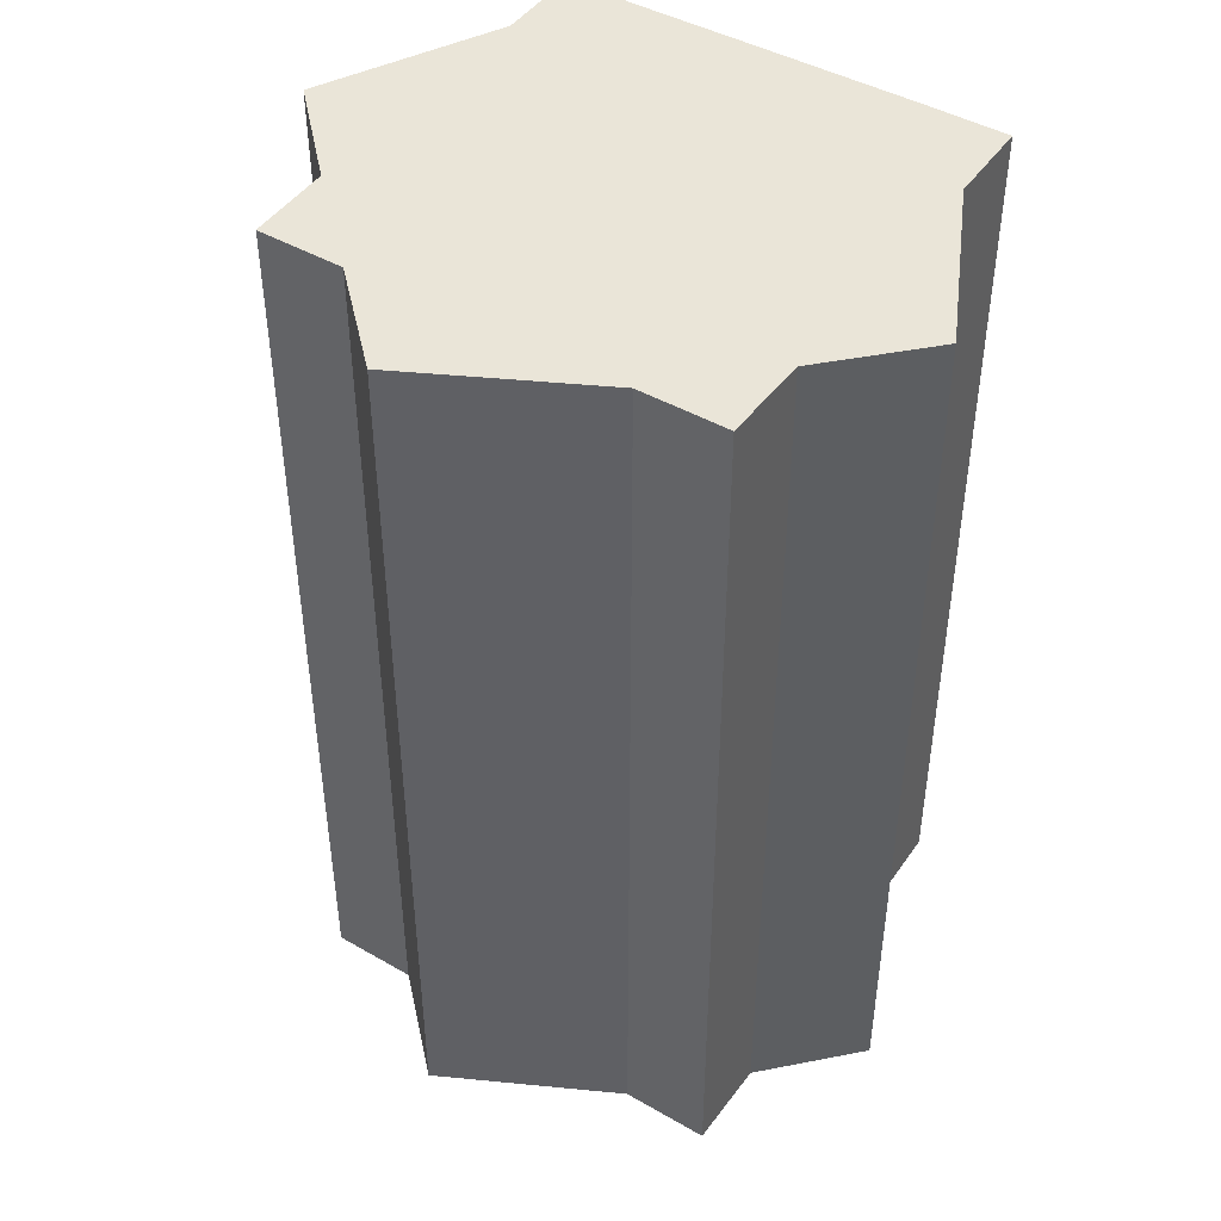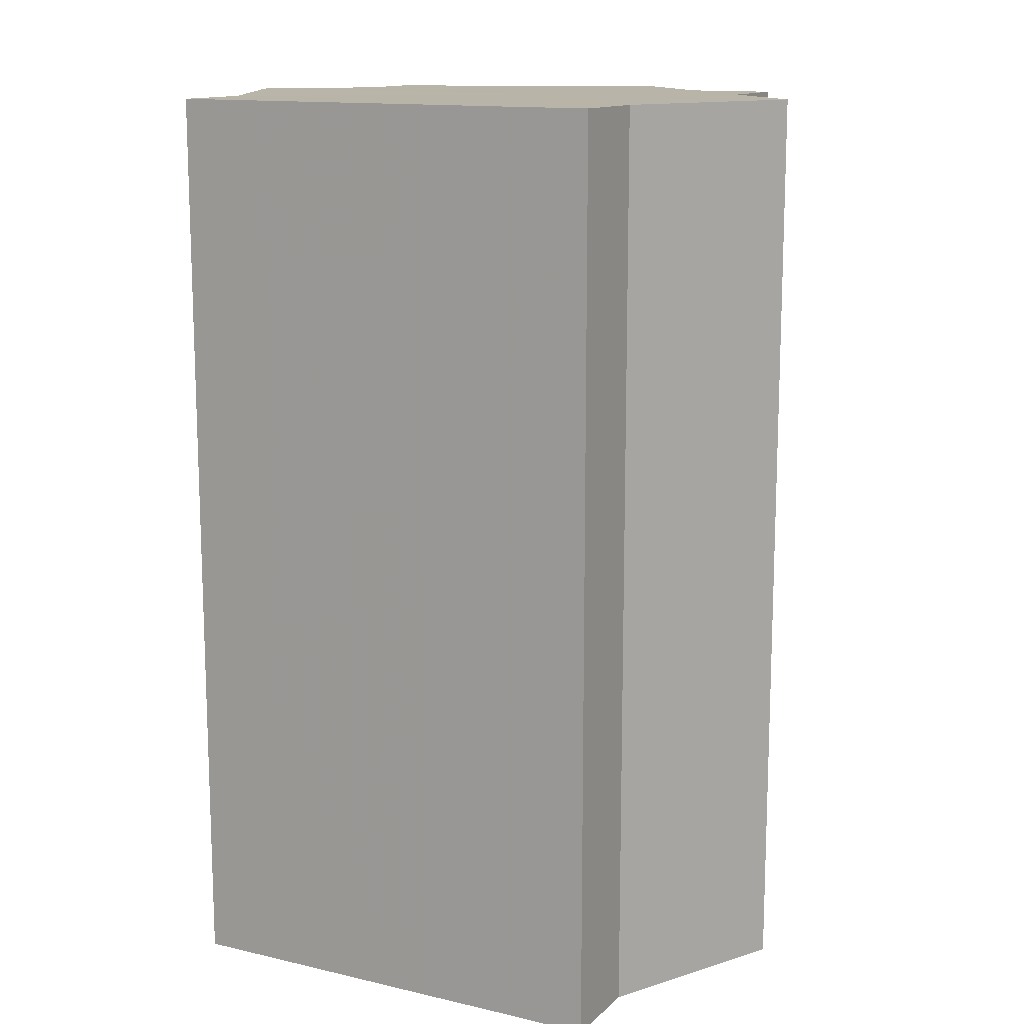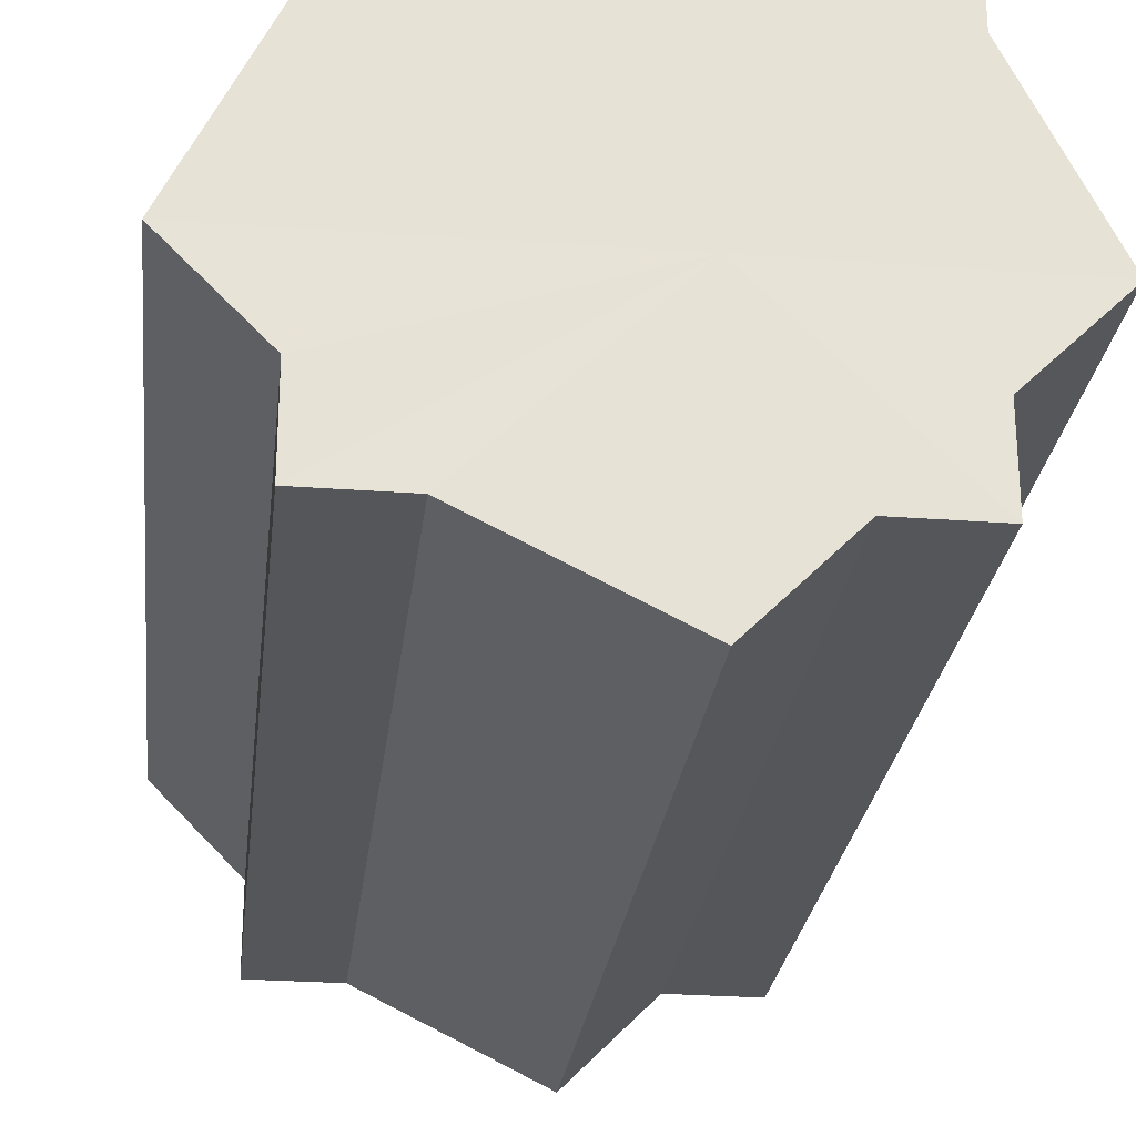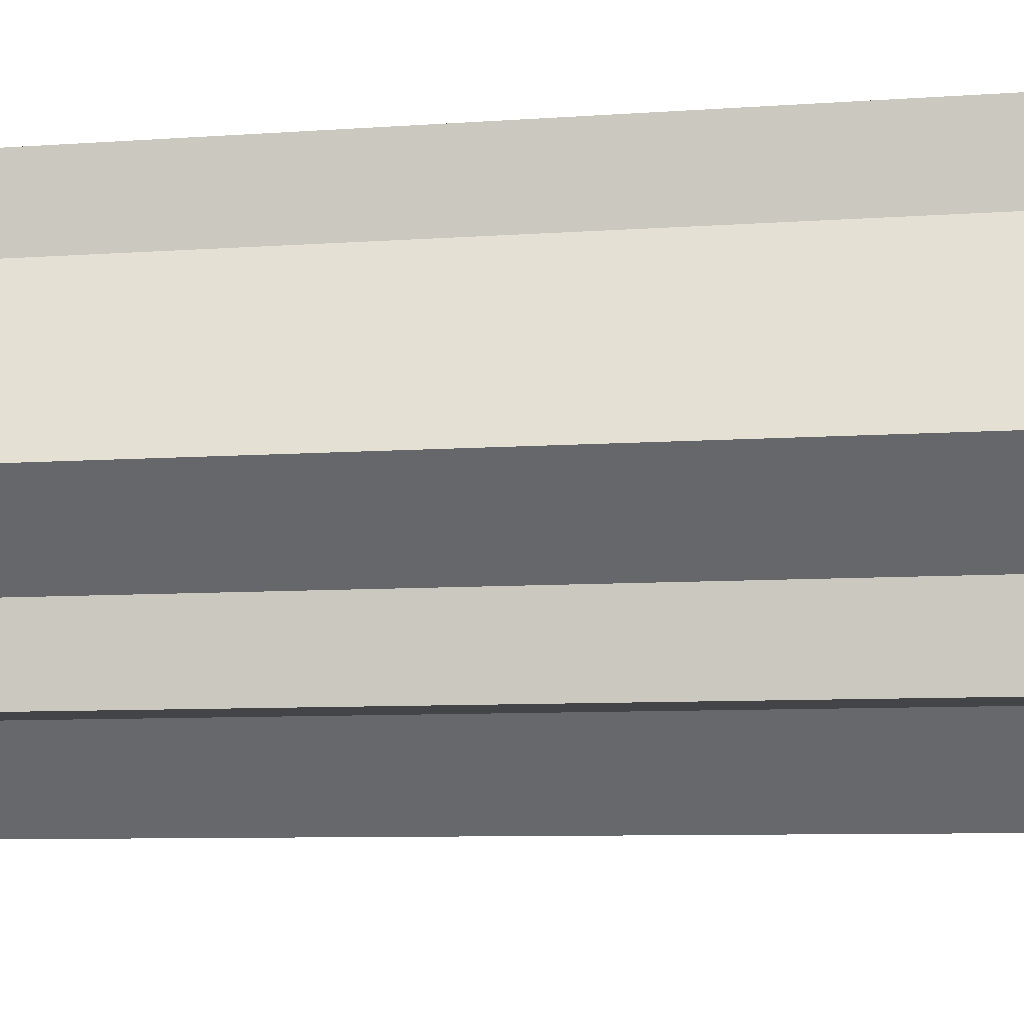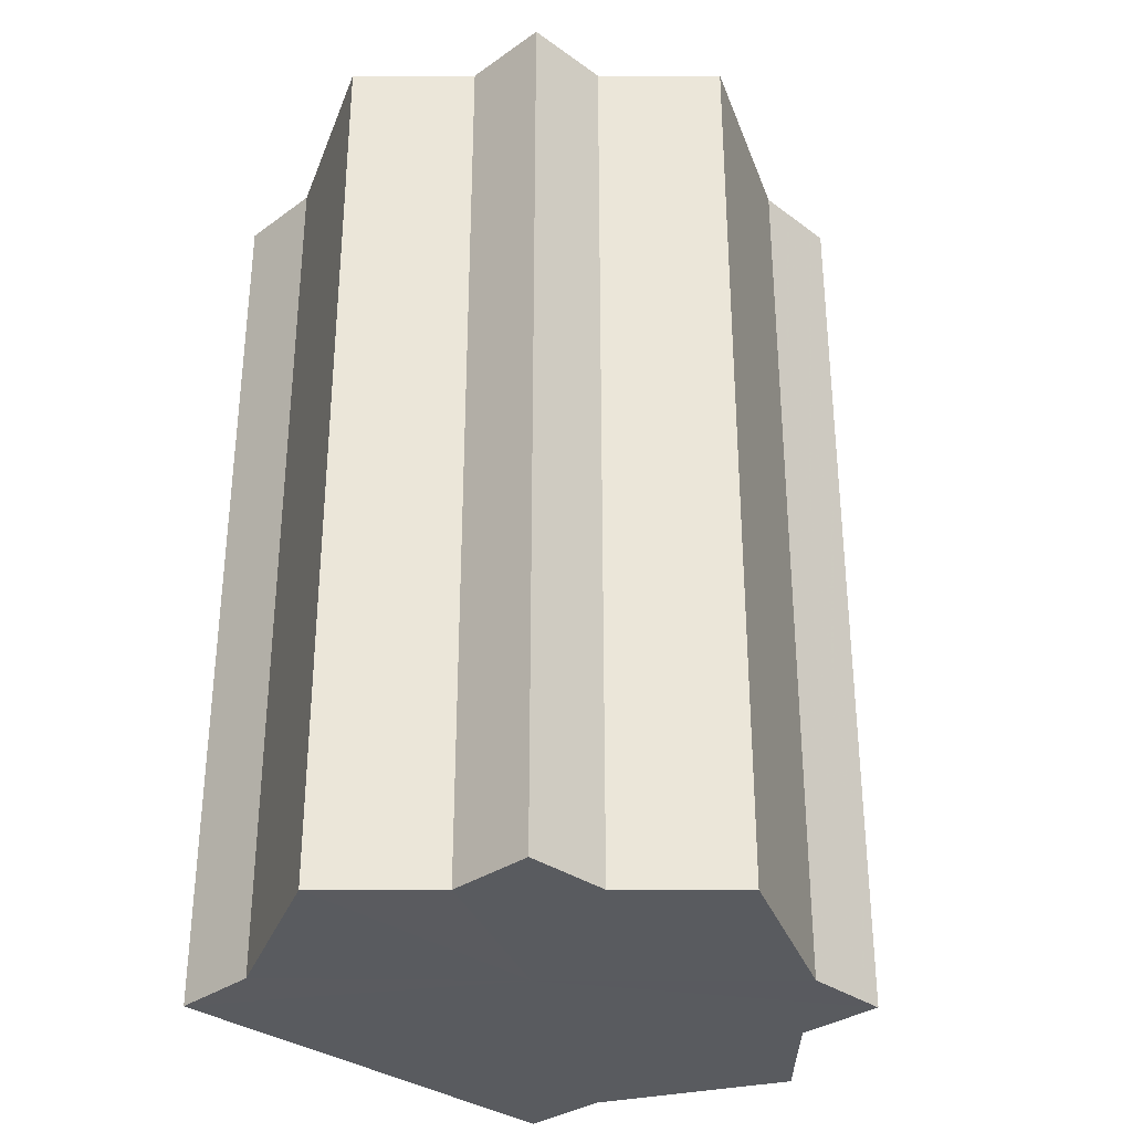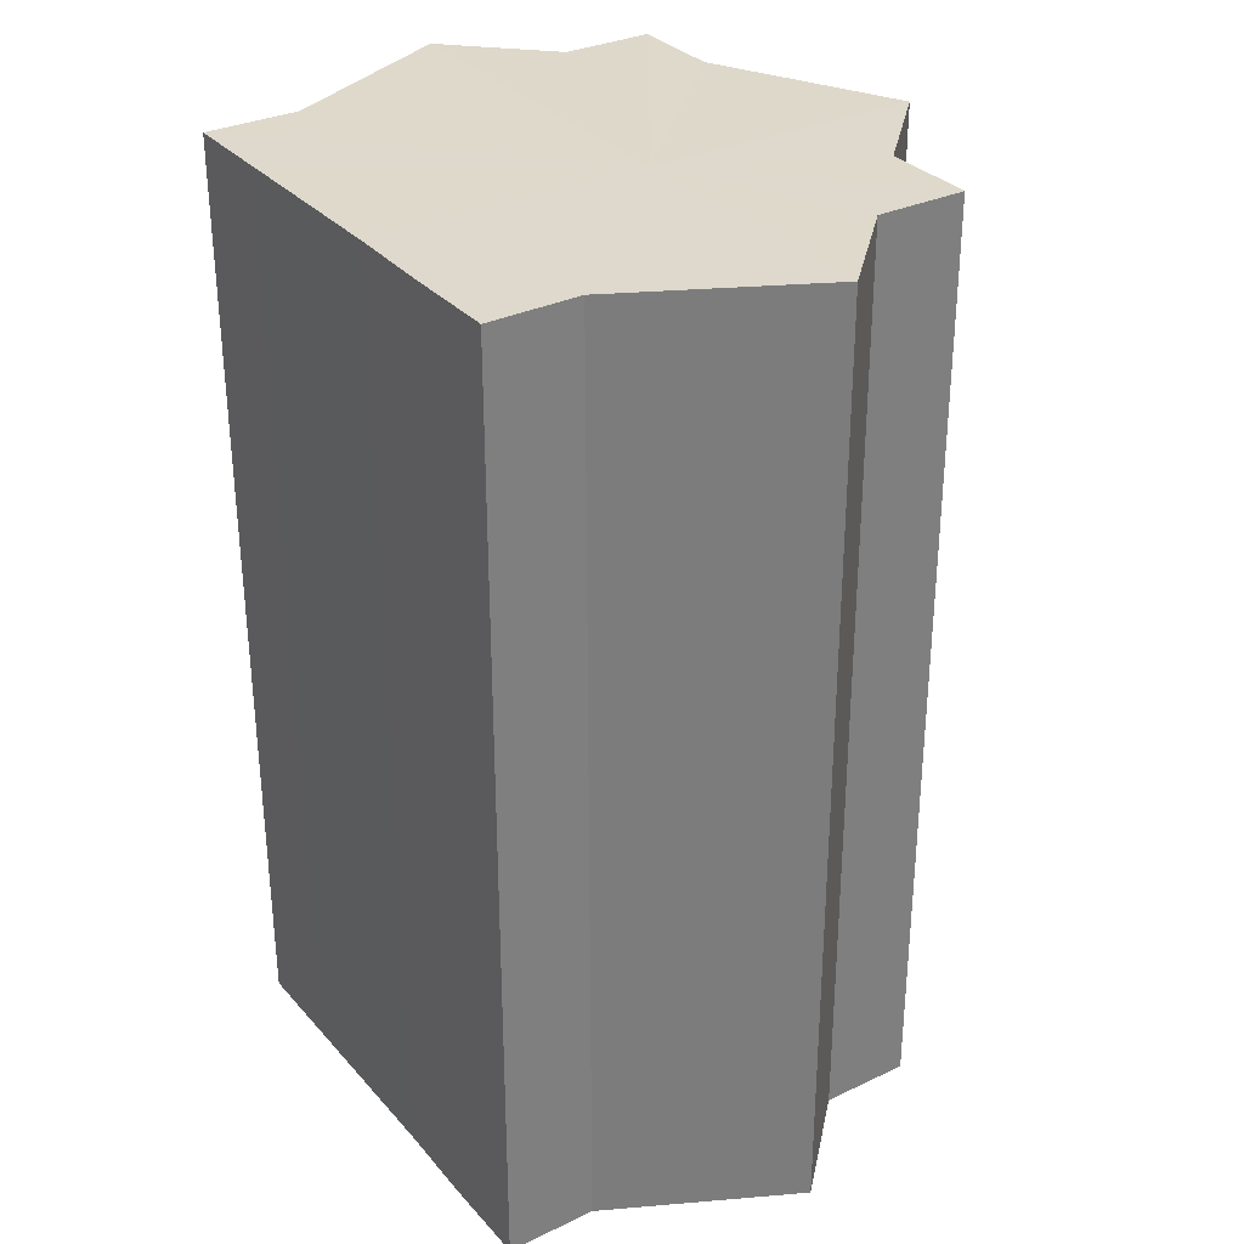
<metadata>
{"format":"obj","ext":"obj","renderer":"f3d","projection":"perspective","resolution":1024,"background":"white","views":[{"elev":44.9,"azim":33.1,"up":"+Z"},{"elev":13.3,"azim":-152.1,"up":"+Z"},{"elev":-25.9,"azim":173.5,"up":"+Y"},{"elev":-8.3,"azim":-79.0,"up":"+Y"},{"elev":-32.5,"azim":-45.3,"up":"+Z"},{"elev":31.7,"azim":-123.6,"up":"+Z"}]}
</metadata>
<code>
o 11243
v 2234 1910 7.494
v 2234 1910 7.494
v 2234 1910 7.393
v 2234 1910 7.494
v 2234 1910 7.393
v 2234 1910 7.494
v 2234 1910 7.393
v 2234 1910 7.494
v 2234 1910 7.393
v 2234 1910 7.494
v 2234 1910 7.393
v 2234 1910 7.494
v 2234 1910 7.393
v 2234 1910 7.494
v 2234 1910 7.393
v 2234 1910 7.494
v 2234 1910 7.393
v 2234 1910 7.494
v 2234 1910 7.494
v 2234 1910 7.494
v 2234 1910 7.494
v 2234 1910 7.494
v 2234 1910 7.494
v 2234 1910 7.494
v 2234 1910 7.494
v 2234 1910 7.494
v 2234 1910 7.393
v 2234 1910 7.393
v 2234 1910 7.494
v 2234 1910 7.393
v 2234 1910 7.494
v 2234 1910 7.494
v 2234 1910 7.393
v 2234 1910 7.494
v 2234 1910 7.494
v 2234 1910 7.393
v 2234 1910 7.494
v 2234 1910 7.494
v 2234 1910 7.494
v 2234 1910 7.494
v 2234 1910 7.393
v 2234 1910 7.494
v 2234 1910 7.393
v 2234 1910 7.494
v 2234 1910 7.393
v 2234 1910 7.494
v 2234 1910 7.494
v 2234 1910 7.494
v 2234 1910 7.494
v 2234 1910 7.393
v 2234 1910 7.393
v 2234 1910 7.393
v 2234 1910 7.393
v 2234 1910 7.393
v 2234 1910 7.494
v 2234 1910 7.393
v 2234 1910 7.494
v 2234 1910 7.393
v 2234 1910 7.494
v 2234 1910 7.393
v 2234 1910 7.494
v 2234 1910 7.393
v 2234 1910 7.494
v 2234 1910 7.393
v 2234 1910 7.494
v 2234 1910 7.494
v 2234 1910 7.494
v 2234 1910 7.494
v 2234 1910 7.494
v 2234 1910 7.494
v 2234 1910 7.393
v 2234 1910 7.494
v 2234 1910 7.393
v 2234 1910 7.494
v 2234 1910 7.393
v 2234 1910 7.494
v 2234 1910 7.393
v 2234 1910 7.494
v 2234 1910 7.393
v 2234 1910 7.494
v 2234 1910 7.393
v 2234 1910 7.393
v 2234 1910 7.393
v 2234 1910 7.393
v 2234 1910 7.393
v 2234 1910 7.393
v 2234 1910 7.393
v 2234 1910 7.393
v 2234 1910 7.393
v 2234 1910 7.393
v 2234 1910 7.393
v 2234 1910 7.393
v 2234 1910 7.393
v 2234 1910 7.393
v 2234 1910 7.393
v 2234 1910 7.393
v 2234 1910 7.393
v 2234 1910 7.393
f 1 2 3
f 2 4 5
f 6 1 7
f 8 6 9
f 9 10 11
f 11 12 13
f 13 14 15
f 15 16 17
f 18 16 19
f 18 20 16
f 18 19 21
f 18 22 20
f 18 21 23
f 18 24 22
f 18 23 25
f 18 26 24
f 27 25 28
f 18 25 29
f 30 31 27
f 18 29 32
f 33 34 30
f 18 32 35
f 36 37 33
f 38 39 36
f 39 40 41
f 40 42 43
f 42 44 45
f 18 35 46
f 18 46 47
f 18 47 48
f 18 48 49
f 18 49 26
f 50 26 51
f 52 46 53
f 54 55 50
f 56 57 52
f 58 59 54
f 60 61 56
f 62 63 58
f 64 65 60
f 66 67 62
f 68 69 64
f 67 70 71
f 69 72 73
f 70 74 75
f 74 76 77
f 72 78 79
f 78 80 81
f 82 83 84
f 82 85 83
f 82 84 86
f 82 87 85
f 82 86 88
f 82 89 87
f 82 88 90
f 82 91 89
f 82 90 92
f 82 93 91
f 82 92 94
f 82 95 93
f 82 94 96
f 82 97 95
f 82 96 98
f 82 98 97

</code>
